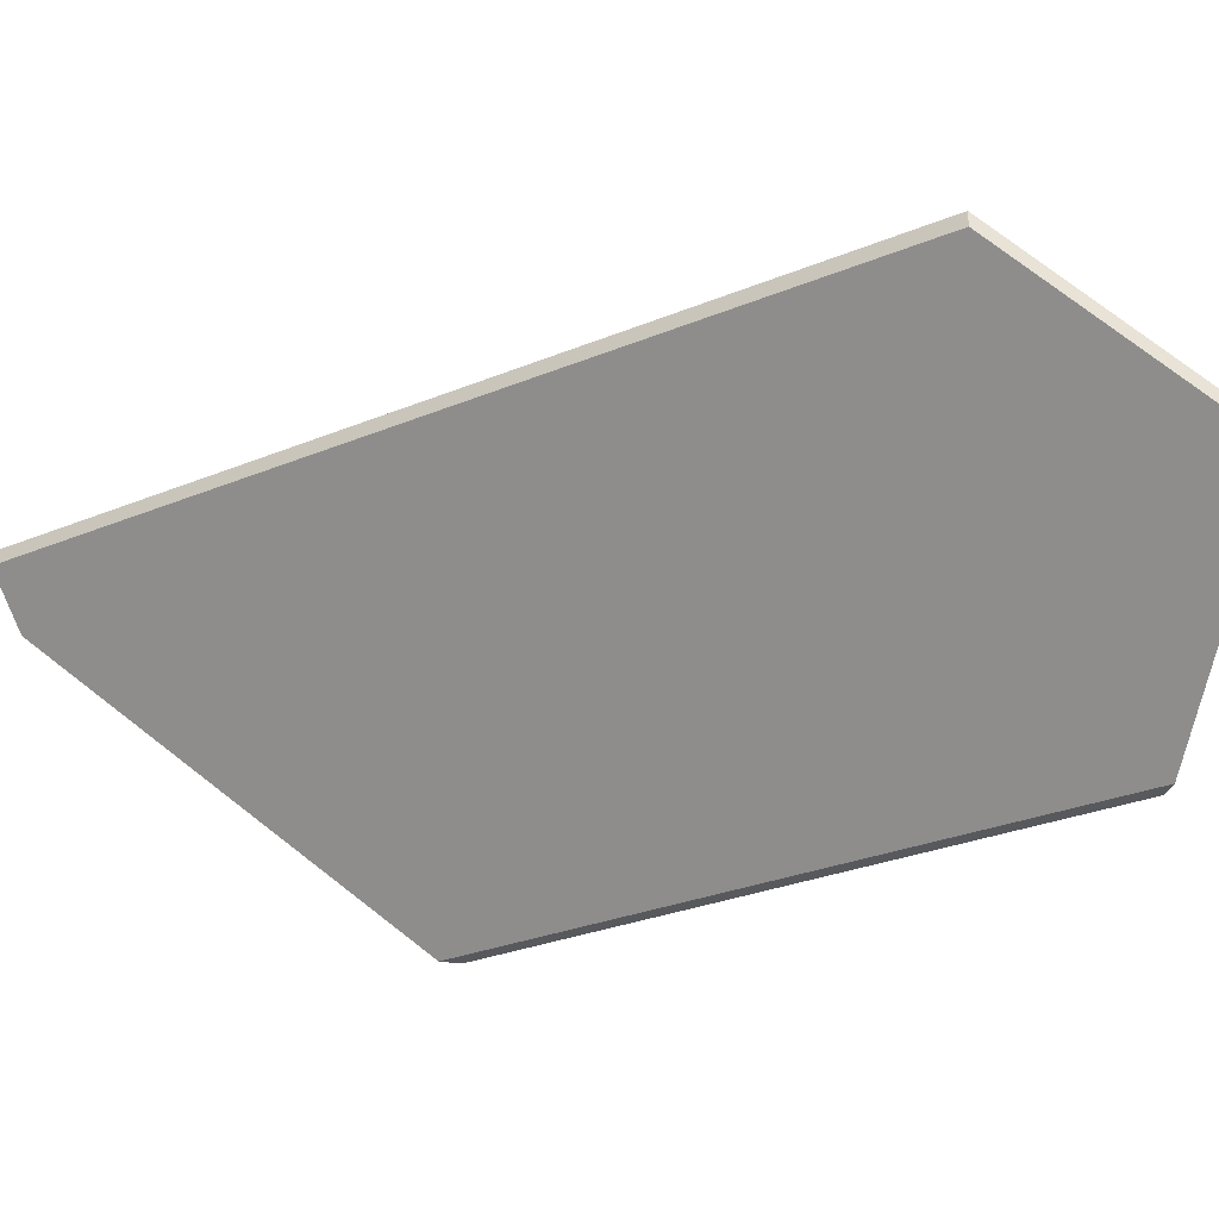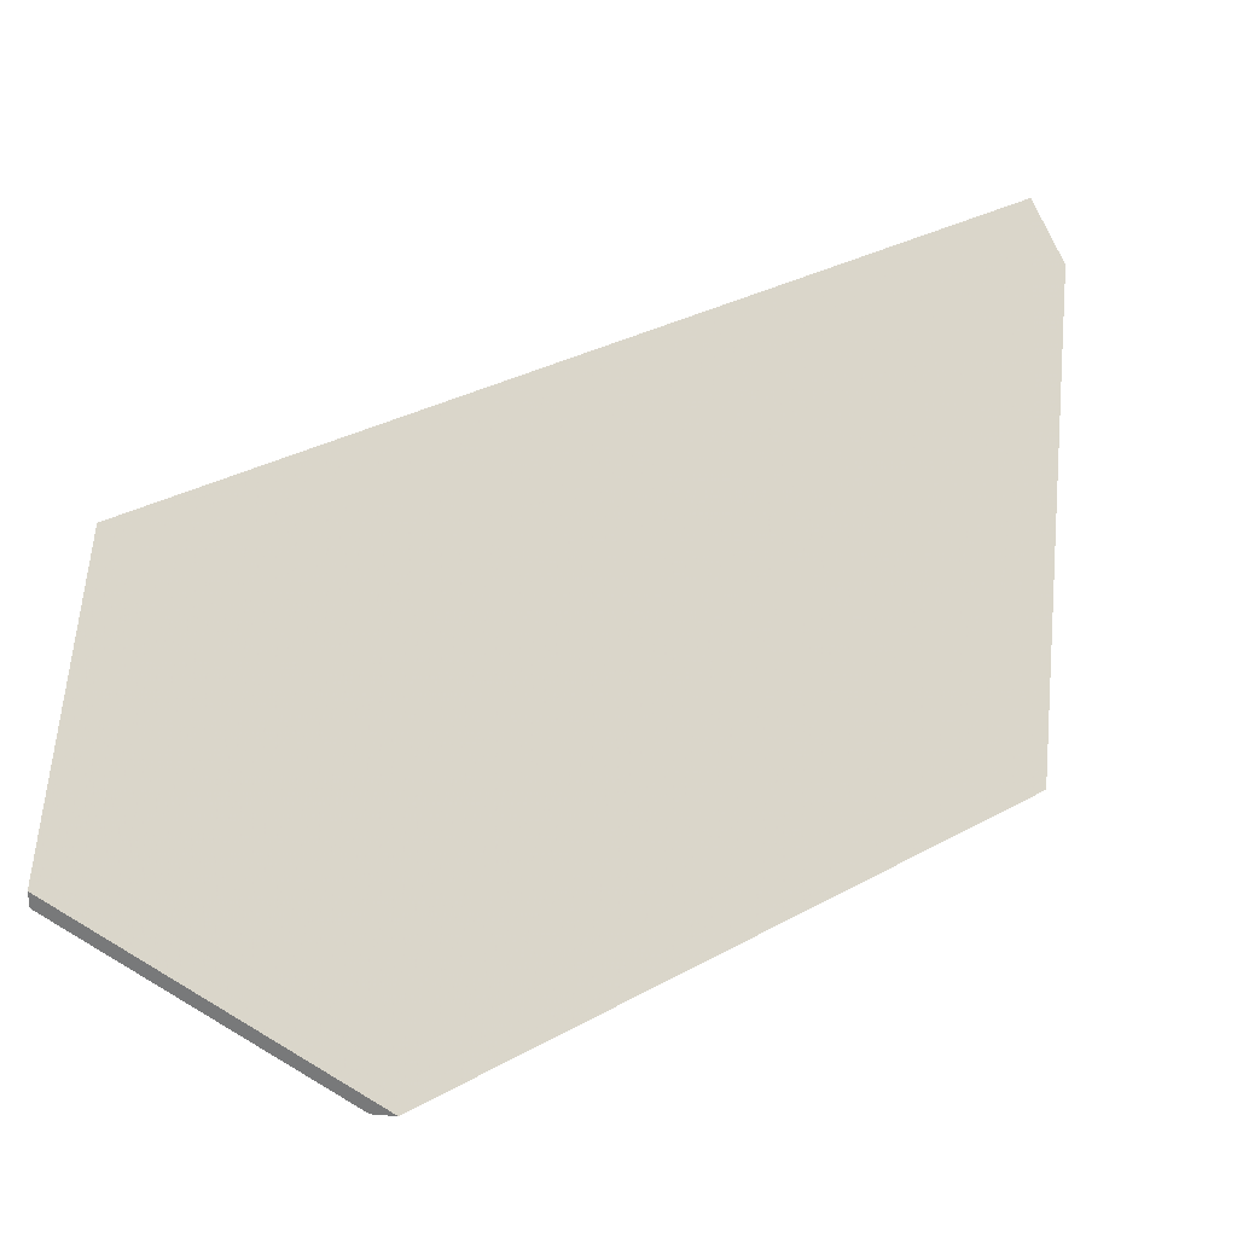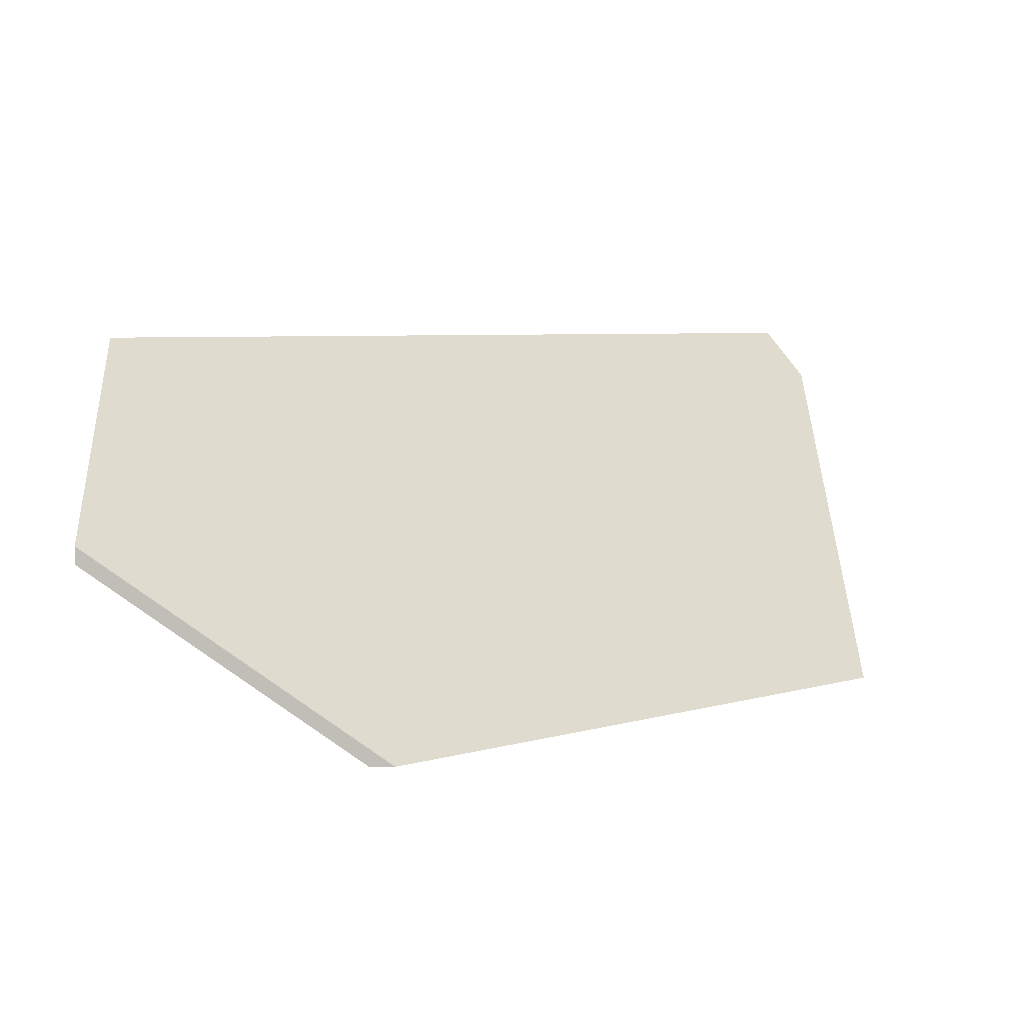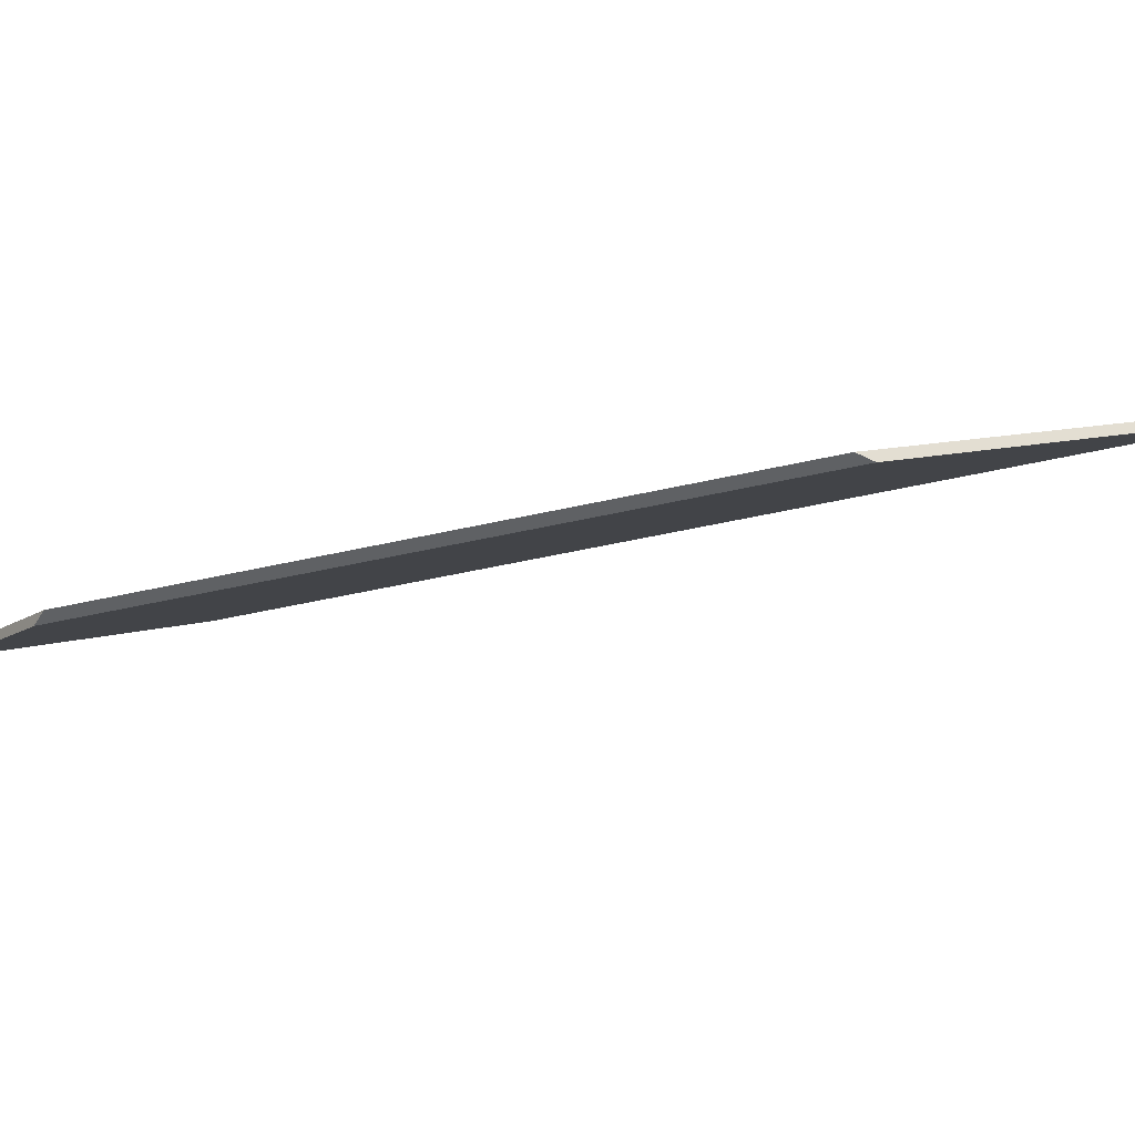
<metadata>
{"format":"obj","ext":"obj","renderer":"f3d","projection":"perspective","resolution":1024,"background":"white","views":[{"elev":-29.6,"azim":147.1,"up":"+Y"},{"elev":31.4,"azim":-102.5,"up":"+Y"},{"elev":4.7,"azim":-111.3,"up":"+Y"},{"elev":-46.6,"azim":-49.1,"up":"+Y"}]}
</metadata>
<code>
v 2.744 0.0748 2.039
v 2.678 0.02562 2.017
v 2.624 0.02562 1.907
v 2.637 0.05501 1.867
v 2.676 0.084 1.881
v 2.752 0.08345 2.036
v 2.676 0.08664 1.881
v 2.676 0.084 1.881
v 2.637 0.05501 1.867
v 2.637 0.05764 1.867
v 2.637 0.05764 1.867
v 2.637 0.05501 1.867
v 2.624 0.02562 1.907
v 2.623 0.02562 1.91
v 2.623 0.02562 1.91
v 2.624 0.02562 1.907
v 2.678 0.02562 2.017
v 2.674 0.02562 2.016
v 2.752 0.08608 2.036
v 2.752 0.08345 2.036
v 2.676 0.084 1.881
v 2.676 0.08664 1.881
v 2.674 0.02562 2.016
v 2.678 0.02562 2.017
v 2.744 0.0748 2.039
v 2.744 0.07744 2.039
v 2.744 0.07744 2.039
v 2.744 0.0748 2.039
v 2.752 0.08345 2.036
v 2.752 0.08608 2.036
v 2.752 0.08608 2.036
v 2.676 0.08664 1.881
v 2.637 0.05764 1.867
v 2.623 0.02562 1.91
v 2.674 0.02562 2.016
v 2.744 0.07744 2.039
f 1 2 3
f 1 3 4
f 1 4 5
f 1 5 6
f 7 8 9
f 7 9 10
f 11 12 13
f 11 13 14
f 15 16 17
f 15 17 18
f 19 20 21
f 19 21 22
f 23 24 25
f 23 25 26
f 27 28 29
f 27 29 30
f 31 32 33
f 31 33 34
f 31 34 35
f 31 35 36

</code>
